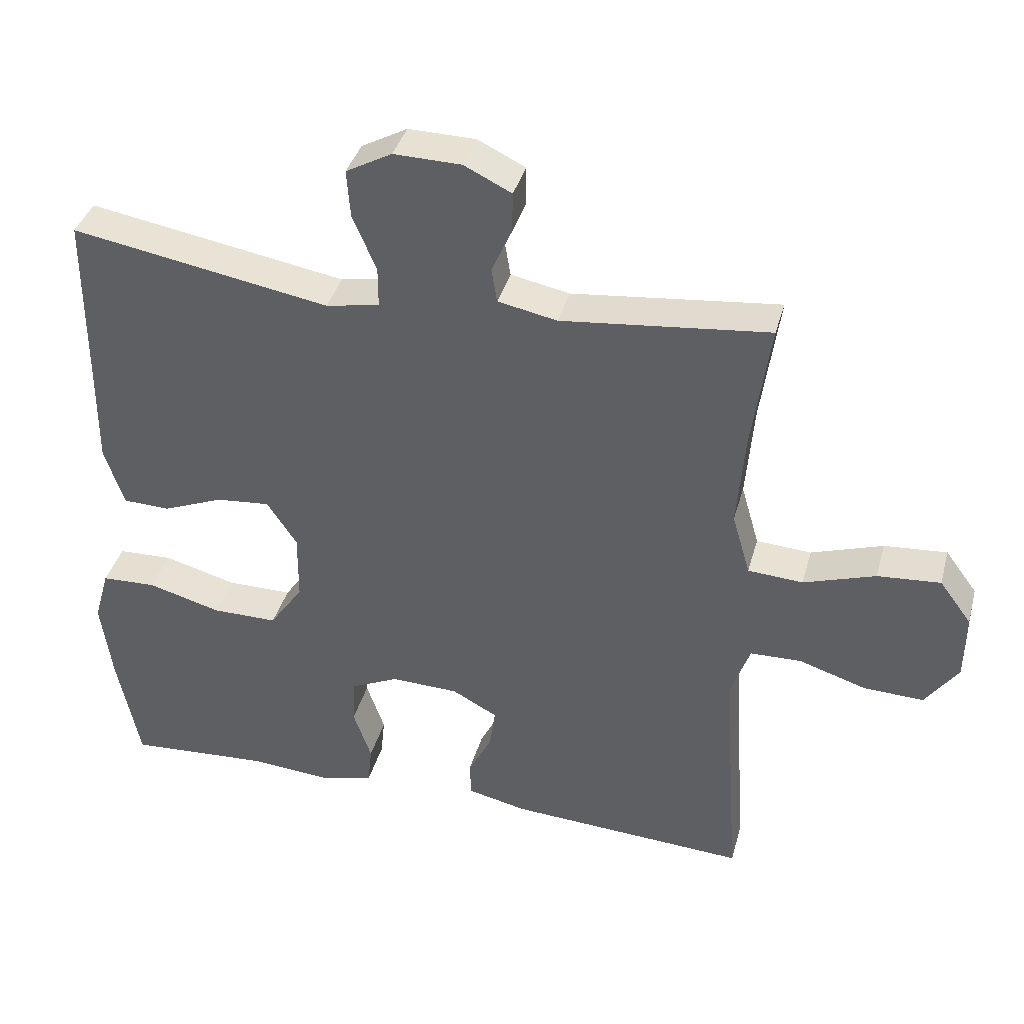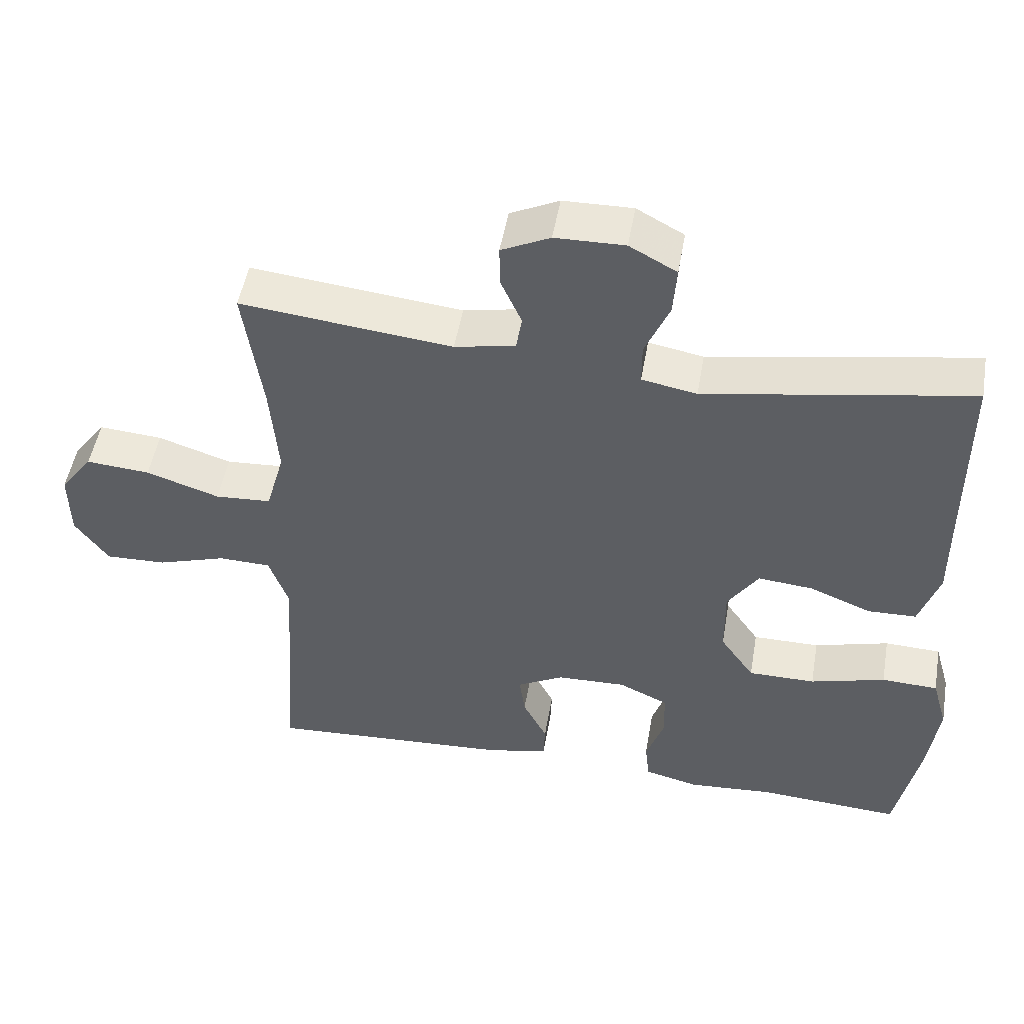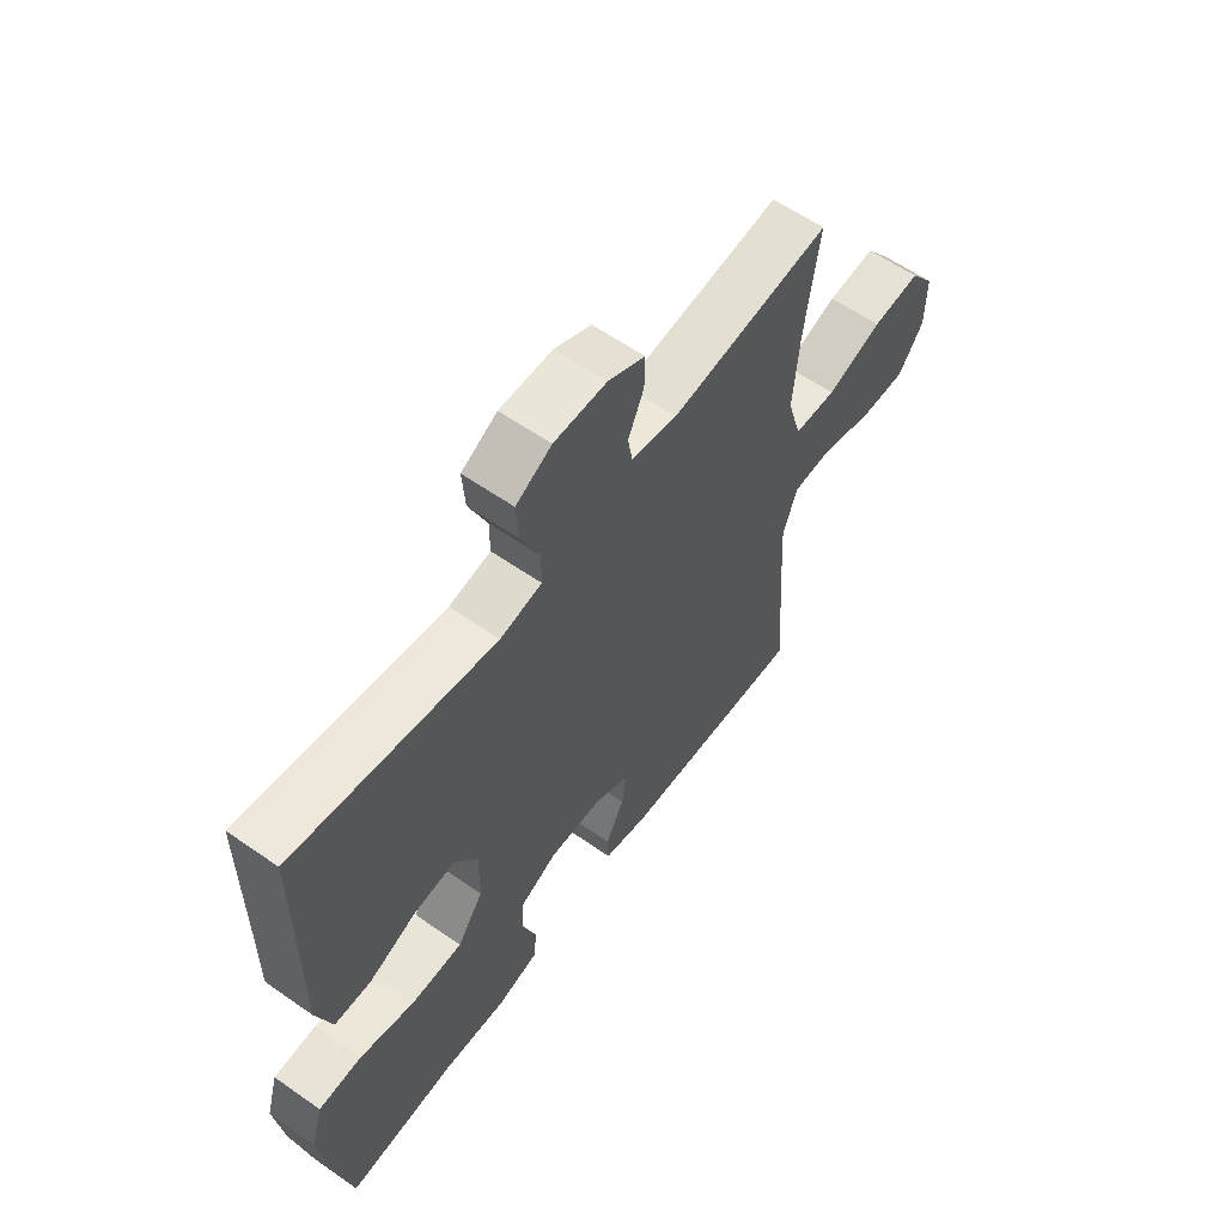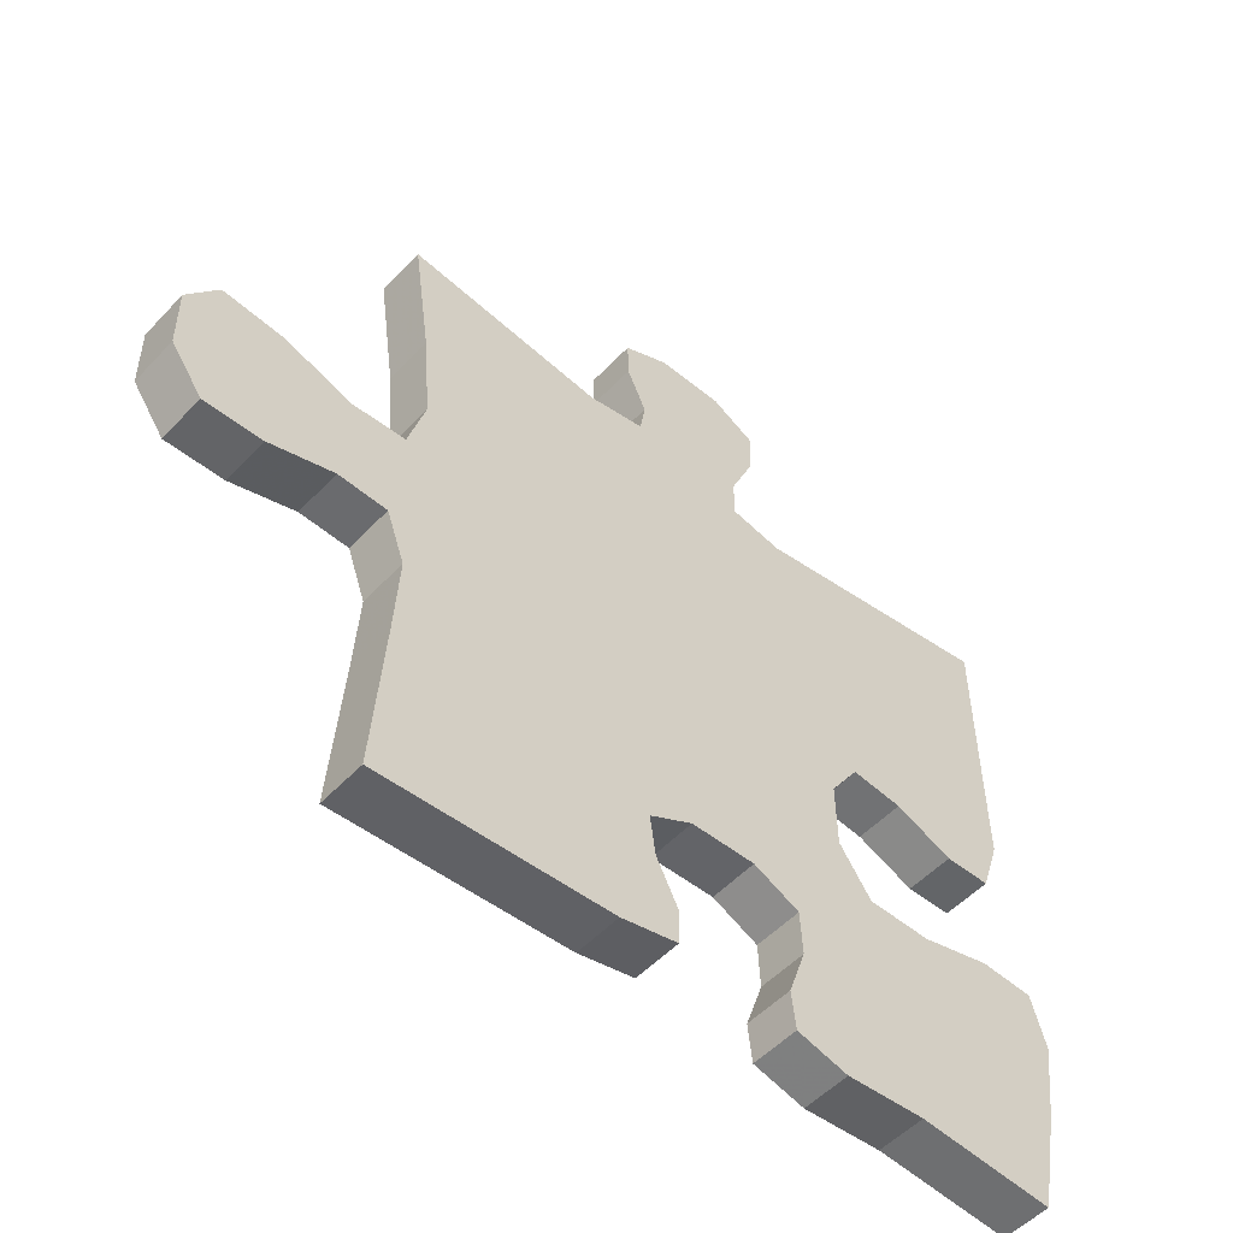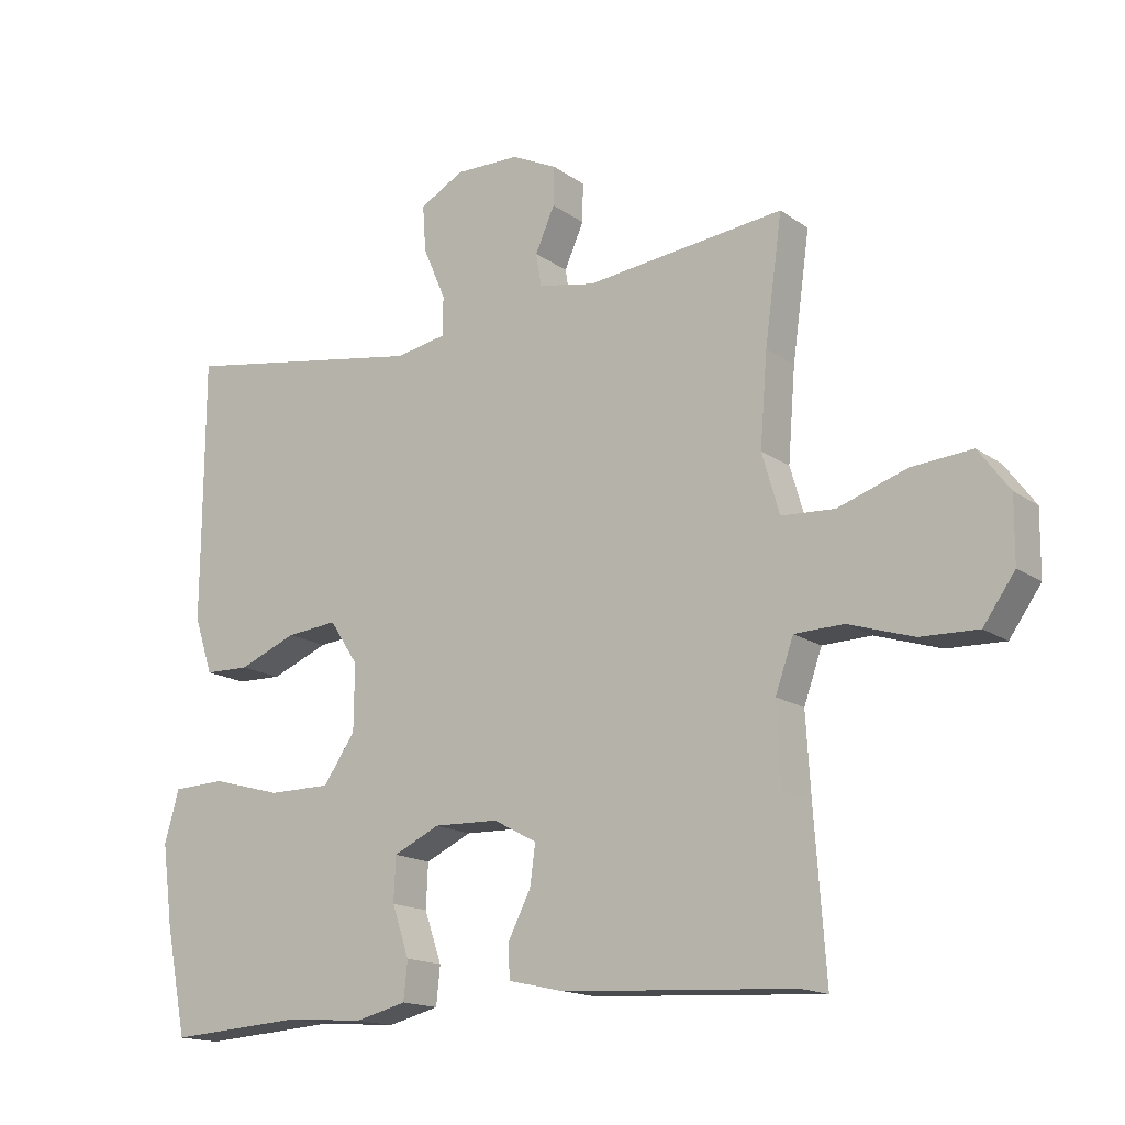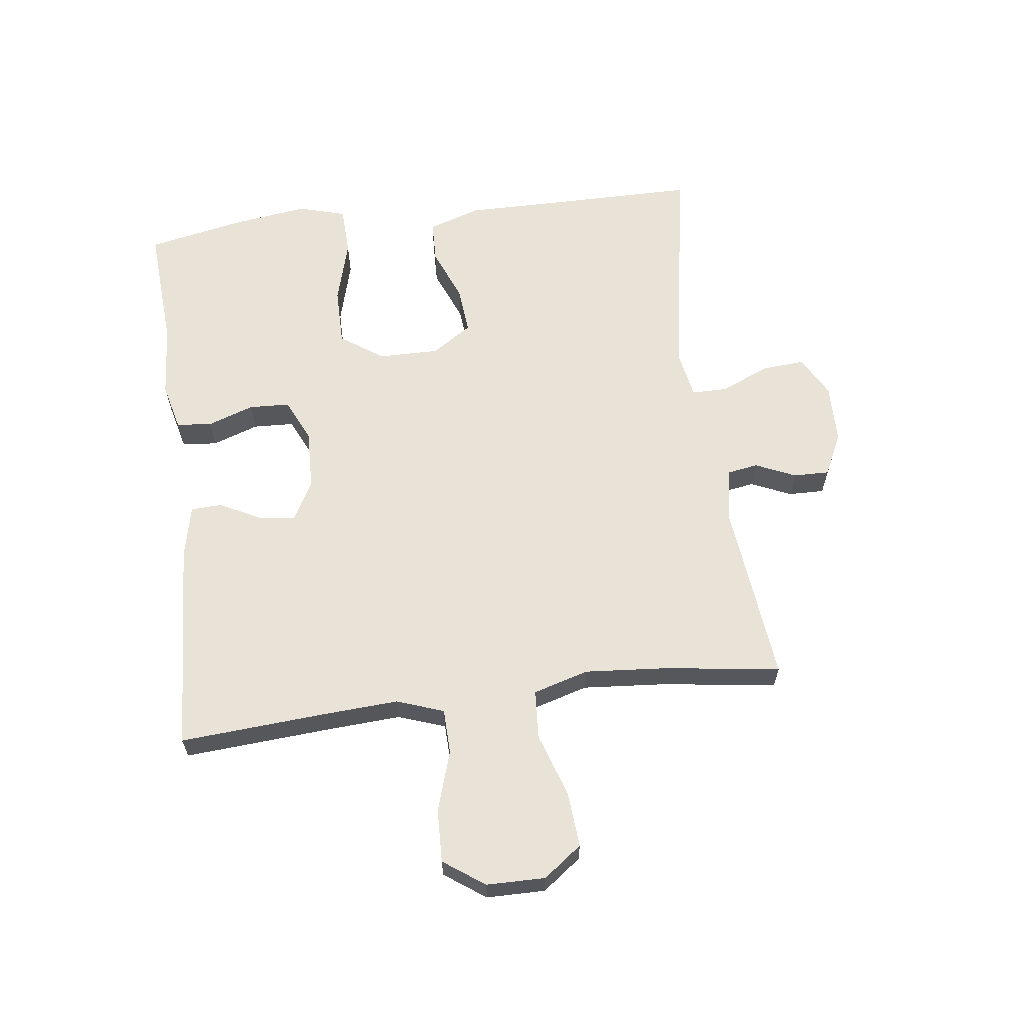
<metadata>
{"format":"obj","ext":"obj","renderer":"f3d","projection":"perspective","resolution":1024,"background":"white","views":[{"elev":38.2,"azim":-165.0,"up":"+Z"},{"elev":50.0,"azim":9.8,"up":"+Z"},{"elev":59.9,"azim":125.6,"up":"+Z"},{"elev":-52.4,"azim":-41.7,"up":"+Z"},{"elev":-16.0,"azim":-144.6,"up":"+Z"},{"elev":62.5,"azim":-97.3,"up":"+Y"}]}
</metadata>
<code>
v -0.5 0.07 -0.5
v -0.483 0.07 -0.26
v -0.476 0.07 -0.142
v -0.503 0.07 -0.066
v -0.576 0.07 -0.064
v -0.673 0.07 -0.095
v -0.759 0.07 -0.098
v -0.806 0.07 -0.032
v -0.807 0.07 0.063
v -0.761 0.07 0.125
v -0.671 0.07 0.118
v -0.568 0.07 0.084
v -0.489 0.07 0.089
v -0.463 0.07 0.179
v -0.474 0.07 0.315
v -0.5 0.07 0.5
v -0.203 0.07 0.468
v -0.118 0.07 0.485
v -0.11 0.07 0.534
v -0.139 0.07 0.599
v -0.14 0.07 0.657
v -0.072 0.07 0.69
v 0.025 0.07 0.692
v 0.091 0.07 0.656
v 0.086 0.07 0.587
v 0.052 0.07 0.508
v 0.052 0.07 0.45
v 0.129 0.07 0.436
v 0.5 0.07 0.5
v 0.501 0.07 0.239
v 0.502 0.07 0.107
v 0.474 0.07 0.022
v 0.406 0.07 0.02
v 0.319 0.07 0.055
v 0.242 0.07 0.062
v 0.199 0.07 -0.003
v 0.2 0.07 -0.101
v 0.248 0.07 -0.17
v 0.342 0.07 -0.17
v 0.447 0.07 -0.141
v 0.526 0.07 -0.144
v 0.548 0.07 -0.221
v 0.532 0.07 -0.34
v 0.5 0.07 -0.5
v 0.298 0.07 -0.487
v 0.18 0.07 -0.496
v 0.103 0.07 -0.477
v 0.097 0.07 -0.42
v 0.123 0.07 -0.345
v 0.12 0.07 -0.279
v 0.051 0.07 -0.247
v -0.046 0.07 -0.25
v -0.111 0.07 -0.285
v -0.103 0.07 -0.344
v -0.069 0.07 -0.411
v -0.071 0.07 -0.461
v -0.156 0.07 -0.48
v -0.5 0 -0.5
v -0.483 0 -0.26
v -0.476 0 -0.142
v -0.503 0 -0.066
v -0.576 0 -0.064
v -0.673 0 -0.095
v -0.759 0 -0.098
v -0.806 0 -0.032
v -0.807 0 0.063
v -0.761 0 0.125
v -0.671 0 0.118
v -0.568 0 0.084
v -0.489 0 0.089
v -0.463 0 0.179
v -0.474 0 0.315
v -0.5 0 0.5
v -0.203 0 0.468
v -0.118 0 0.485
v -0.11 0 0.534
v -0.139 0 0.599
v -0.14 0 0.657
v -0.072 0 0.69
v 0.025 0 0.692
v 0.091 0 0.656
v 0.086 0 0.587
v 0.052 0 0.508
v 0.052 0 0.45
v 0.129 0 0.436
v 0.5 0 0.5
v 0.501 0 0.239
v 0.502 0 0.107
v 0.474 0 0.022
v 0.406 0 0.02
v 0.319 0 0.055
v 0.242 0 0.062
v 0.199 0 -0.003
v 0.2 0 -0.101
v 0.248 0 -0.17
v 0.342 0 -0.17
v 0.447 0 -0.141
v 0.526 0 -0.144
v 0.548 0 -0.221
v 0.532 0 -0.34
v 0.5 0 -0.5
v 0.298 0 -0.487
v 0.18 0 -0.496
v 0.103 0 -0.477
v 0.097 0 -0.42
v 0.123 0 -0.345
v 0.12 0 -0.279
v 0.051 0 -0.247
v -0.046 0 -0.25
v -0.111 0 -0.285
v -0.103 0 -0.344
v -0.069 0 -0.411
v -0.071 0 -0.461
v -0.156 0 -0.48
f 57 1 2
f 56 57 2
f 55 56 2
f 54 55 2
f 53 54 2 3
f 52 53 3 4
f 51 52 4
f 47 48 49
f 46 47 49
f 45 46 49
f 45 49 50
f 44 45 50
f 43 44 50
f 42 43 50
f 41 42 50
f 40 41 50
f 39 40 50
f 38 39 50 51
f 32 33 34
f 31 32 34
f 30 31 34
f 30 34 35
f 29 30 35
f 28 29 35
f 27 28 35 36
f 24 25 26
f 23 24 26
f 22 23 26
f 21 22 26
f 20 21 26
f 19 20 26
f 18 19 26 27
f 27 36 37
f 18 27 37
f 17 18 37
f 10 11 12
f 9 10 12
f 8 9 12
f 7 8 12
f 6 7 12
f 5 6 12
f 4 5 12 13
f 51 4 13 14
f 37 38 51
f 17 37 51
f 16 17 51
f 15 16 51
f 14 15 51
f 59 58 114
f 59 114 113
f 59 113 112
f 59 112 111
f 60 59 111 110
f 61 60 110 109
f 61 109 108
f 106 105 104
f 106 104 103
f 106 103 102
f 107 106 102
f 107 102 101
f 107 101 100
f 107 100 99
f 107 99 98
f 107 98 97
f 107 97 96
f 108 107 96 95
f 91 90 89
f 91 89 88
f 91 88 87
f 92 91 87
f 92 87 86
f 92 86 85
f 93 92 85 84
f 83 82 81
f 83 81 80
f 83 80 79
f 83 79 78
f 83 78 77
f 83 77 76
f 84 83 76 75
f 94 93 84
f 94 84 75
f 94 75 74
f 69 68 67
f 69 67 66
f 69 66 65
f 69 65 64
f 69 64 63
f 69 63 62
f 70 69 62 61
f 71 70 61 108
f 108 95 94
f 108 94 74
f 108 74 73
f 108 73 72
f 108 72 71
f 1 58 59 2
f 2 59 60 3
f 3 60 61 4
f 4 61 62 5
f 5 62 63 6
f 6 63 64 7
f 7 64 65 8
f 8 65 66 9
f 9 66 67 10
f 10 67 68 11
f 11 68 69 12
f 12 69 70 13
f 13 70 71 14
f 14 71 72 15
f 15 72 73 16
f 16 73 74 17
f 17 74 75 18
f 18 75 76 19
f 19 76 77 20
f 20 77 78 21
f 21 78 79 22
f 22 79 80 23
f 23 80 81 24
f 24 81 82 25
f 25 82 83 26
f 26 83 84 27
f 27 84 85 28
f 28 85 86 29
f 29 86 87 30
f 30 87 88 31
f 31 88 89 32
f 32 89 90 33
f 33 90 91 34
f 34 91 92 35
f 35 92 93 36
f 36 93 94 37
f 37 94 95 38
f 38 95 96 39
f 39 96 97 40
f 40 97 98 41
f 41 98 99 42
f 42 99 100 43
f 43 100 101 44
f 44 101 102 45
f 45 102 103 46
f 46 103 104 47
f 47 104 105 48
f 48 105 106 49
f 49 106 107 50
f 50 107 108 51
f 51 108 109 52
f 52 109 110 53
f 53 110 111 54
f 54 111 112 55
f 55 112 113 56
f 56 113 114 57
f 57 114 58 1

</code>
